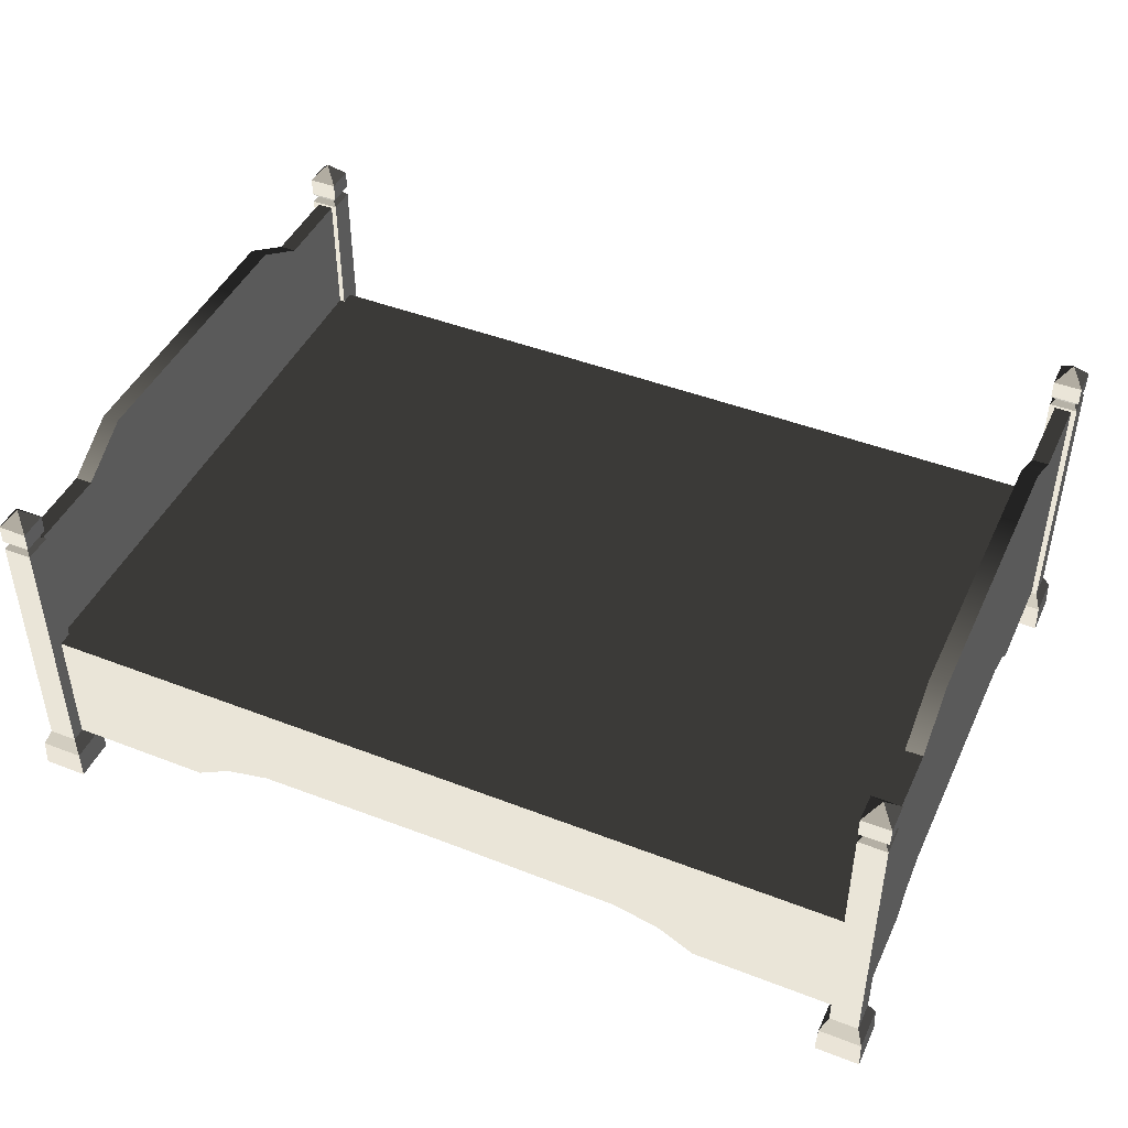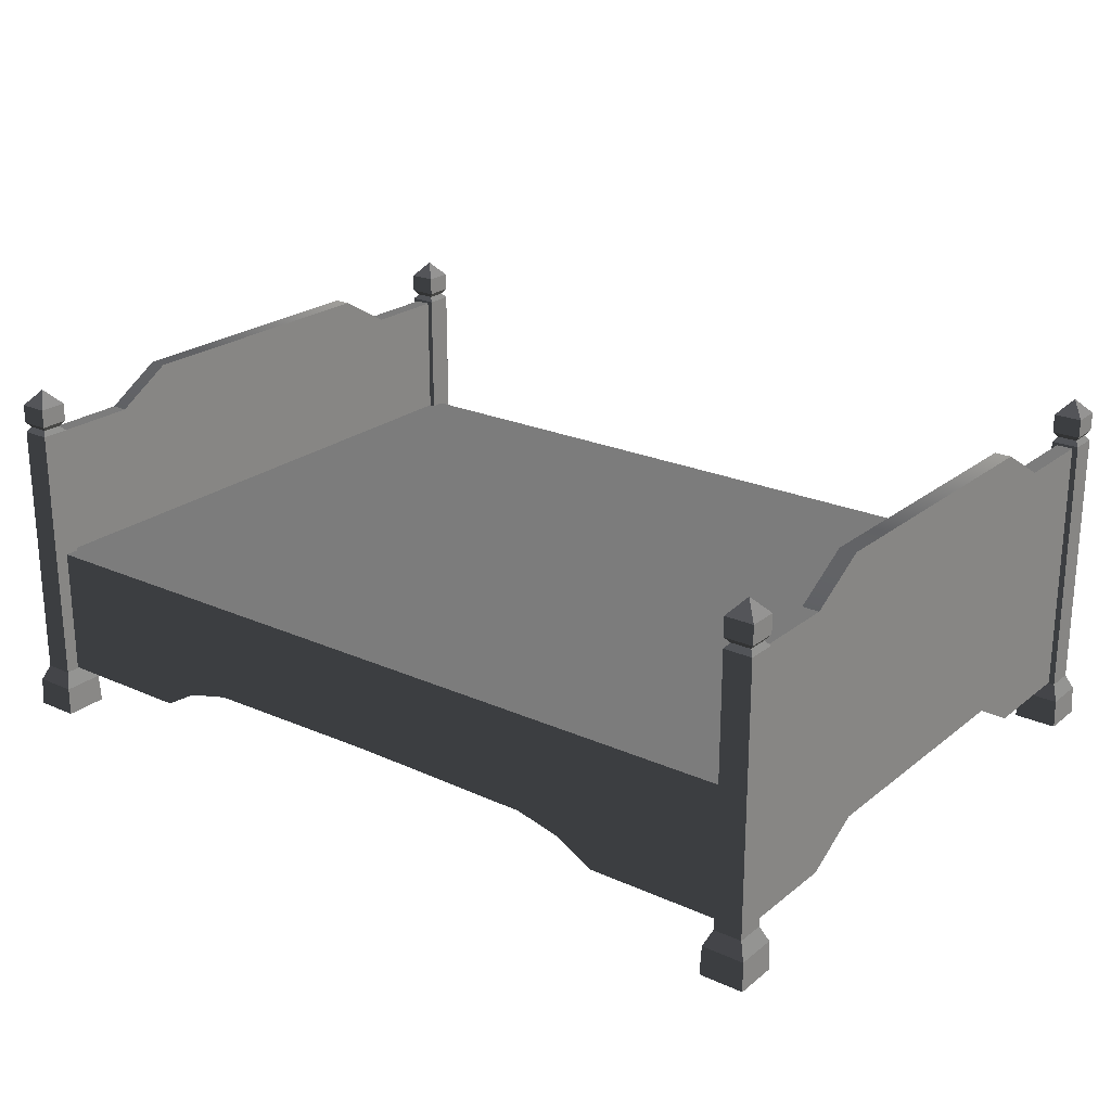
<metadata>
{"format":"obj","ext":"obj","renderer":"f3d","projection":"perspective","resolution":1024,"background":"white","views":[{"elev":45.3,"azim":24.1,"up":"+Z"},{"elev":23.1,"azim":-142.8,"up":"+Z"}]}
</metadata>
<code>
v 1.141 0.6873 1.032
v 1.141 0.9749 1.032
v 1.197 0.9749 1.032
v 1.197 0.6873 1.032
v 1.197 0.4395 0.2576
v 1.197 1.364e-06 0.2576
v 1.197 1.482e-06 1.147
v 1.197 0.4917 1.147
v 1.197 0.6873 1.032
v 1.197 0.5464 0.2195
v 1.197 0.9749 1.032
v 1.197 0.628 0.1507
v 1.197 0.9749 0.1507
v 1.141 0.4917 1.147
v 1.141 0.6873 1.032
v 1.197 0.6873 1.032
v 1.197 0.4917 1.147
v 1.141 1.242e-06 1.147
v 1.197 1.482e-06 1.147
v 1.197 -0.4917 1.147
v 1.141 -0.4917 1.147
v 1.197 -0.6873 1.032
v 1.141 -0.6873 1.032
v -0.2583 -1.022 0.5903
v -1.685 -1.022 0.5903
v -1.685 4.628e-07 0.5903
v -0.2581 -1.031e-06 0.5903
v 1.168 -1.022 0.5903
v 1.168 1.286e-06 0.5903
v -0.2583 1.022 0.5903
v -0.2585 1.022 0.2648
v 0.3744 1.022 0.2576
v 1.168 1.022 0.5903
v 1.168 1.022 0.1507
v 0.5282 1.022 0.2195
v 0.6458 1.022 0.1507
v 1.141 0.6873 1.032
v 1.141 0.628 0.1507
v 1.141 0.9749 0.1507
v 1.141 0.9749 1.032
v 1.141 0.4395 0.2576
v 1.141 0.4917 1.147
v 1.141 1.242e-06 1.147
v 1.141 1.123e-06 0.2576
v 1.141 -0.4395 0.2576
v 1.141 -0.4917 1.147
v 1.141 -0.628 0.1507
v 1.141 -0.6873 1.032
v 1.141 -0.9749 0.1507
v 1.141 -0.9749 1.032
v 1.094 0.948 8.472e-08
v 1.094 1.095 9.788e-08
v 1.098 1.092 0.09554
v 1.098 0.9514 0.09554
v 1.238 0.9514 0.09554
v 1.238 1.092 0.09554
v 1.242 1.095 9.788e-08
v 1.242 0.948 8.472e-08
v 1.094 1.095 9.788e-08
v 1.242 1.095 9.788e-08
v 1.238 1.092 0.09554
v 1.098 1.092 0.09554
v 1.242 0.948 8.472e-08
v 1.094 0.948 8.472e-08
v 1.098 0.9514 0.09554
v 1.238 0.9514 0.09554
v 1.215 0.9743 0.1475
v 1.121 0.9743 0.1475
v 1.121 0.9749 1.041
v 1.215 0.9749 1.041
v 1.215 1.069 0.1475
v 1.215 0.9743 0.1475
v 1.215 0.9749 1.041
v 1.215 1.069 1.041
v 1.121 1.069 1.041
v 1.121 1.069 0.1475
v 1.215 1.069 0.1475
v 1.215 1.069 1.041
v 1.121 0.9749 1.041
v 1.121 0.9743 0.1475
v 1.121 1.069 0.1475
v 1.121 1.069 1.041
v 1.238 0.9514 0.09554
v 1.098 0.9514 0.09554
v 1.121 0.9743 0.1475
v 1.215 0.9743 0.1475
v 1.215 0.9743 0.1475
v 1.215 1.069 0.1475
v 1.238 1.092 0.09554
v 1.238 0.9514 0.09554
v 1.098 1.092 0.09554
v 1.238 1.092 0.09554
v 1.215 1.069 0.1475
v 1.121 1.069 0.1475
v 1.098 0.9514 0.09554
v 1.098 1.092 0.09554
v 1.121 1.069 0.1475
v 1.121 0.9743 0.1475
v 1.215 1.069 1.041
v 1.215 0.9749 1.041
v 1.201 0.9887 1.058
v 1.201 1.055 1.058
v 1.121 1.069 1.041
v 1.215 1.069 1.041
v 1.201 1.055 1.058
v 1.135 1.055 1.058
v 1.135 0.9887 1.058
v 1.121 0.9749 1.041
v 1.121 1.069 1.041
v 1.135 1.055 1.058
v 1.215 0.9749 1.041
v 1.121 0.9749 1.041
v 1.135 0.9887 1.058
v 1.201 0.9887 1.058
v 1.215 0.9745 1.075
v 1.121 0.9745 1.075
v 1.121 0.9742 1.138
v 1.216 0.9742 1.138
v 1.216 0.9742 1.138
v 1.216 1.069 1.138
v 1.215 1.069 1.075
v 1.215 0.9745 1.075
v 1.121 1.069 1.075
v 1.215 1.069 1.075
v 1.216 1.069 1.138
v 1.121 1.069 1.138
v 1.121 0.9745 1.075
v 1.121 1.069 1.075
v 1.121 1.069 1.138
v 1.121 0.9742 1.138
v 1.216 1.069 1.138
v 1.168 1.022 1.191
v 1.121 1.069 1.138
v 1.121 1.069 1.138
v 1.168 1.022 1.191
v 1.121 0.9742 1.138
v 1.121 0.9742 1.138
v 1.168 1.022 1.191
v 1.216 0.9742 1.138
v 1.216 0.9742 1.138
v 1.168 1.022 1.191
v 1.216 1.069 1.138
v 1.121 0.9745 1.075
v 1.135 0.9887 1.058
v 1.135 1.055 1.058
v 1.121 1.069 1.075
v 1.201 1.055 1.058
v 1.215 1.069 1.075
v 1.121 1.069 1.075
v 1.135 1.055 1.058
v 1.201 0.9887 1.058
v 1.215 0.9745 1.075
v 1.215 1.069 1.075
v 1.201 1.055 1.058
v 1.135 0.9887 1.058
v 1.121 0.9745 1.075
v 1.215 0.9745 1.075
v 1.201 0.9887 1.058
v 1.197 -0.9749 1.032
v 1.141 -0.9749 1.032
v 1.141 -0.6873 1.032
v 1.197 -0.6873 1.032
v -0.2583 1.022 0.5903
v -1.685 1.022 0.5903
v -0.8915 1.022 0.2576
v -0.2585 1.022 0.2648
v -1.685 1.022 0.1507
v -1.045 1.022 0.2195
v -1.163 1.022 0.1507
v 1.094 -0.948 -8.472e-08
v 1.098 -0.9514 0.09554
v 1.098 -1.092 0.09554
v 1.094 -1.095 -9.788e-08
v 1.238 -0.9514 0.09554
v 1.242 -0.948 -8.472e-08
v 1.242 -1.095 -9.788e-08
v 1.238 -1.092 0.09554
v 1.094 -1.095 -9.788e-08
v 1.098 -1.092 0.09554
v 1.238 -1.092 0.09554
v 1.242 -1.095 -9.788e-08
v 1.242 -0.948 -8.472e-08
v 1.238 -0.9514 0.09554
v 1.098 -0.9514 0.09554
v 1.094 -0.948 -8.472e-08
v 1.215 -0.9743 0.1475
v 1.215 -0.9749 1.041
v 1.121 -0.9749 1.041
v 1.121 -0.9743 0.1475
v 1.215 -1.069 0.1475
v 1.215 -1.069 1.041
v 1.215 -0.9749 1.041
v 1.215 -0.9743 0.1475
v 1.121 -1.069 1.041
v 1.215 -1.069 1.041
v 1.215 -1.069 0.1475
v 1.121 -1.069 0.1475
v 1.121 -0.9749 1.041
v 1.121 -1.069 1.041
v 1.121 -1.069 0.1475
v 1.121 -0.9743 0.1475
v 1.238 -0.9514 0.09554
v 1.215 -0.9743 0.1475
v 1.121 -0.9743 0.1475
v 1.098 -0.9514 0.09554
v 1.215 -0.9743 0.1475
v 1.238 -0.9514 0.09554
v 1.238 -1.092 0.09554
v 1.215 -1.069 0.1475
v 1.098 -1.092 0.09554
v 1.121 -1.069 0.1475
v 1.215 -1.069 0.1475
v 1.238 -1.092 0.09554
v 1.098 -0.9514 0.09554
v 1.121 -0.9743 0.1475
v 1.121 -1.069 0.1475
v 1.098 -1.092 0.09554
v 1.215 -1.069 1.041
v 1.201 -1.055 1.058
v 1.201 -0.9887 1.058
v 1.215 -0.9749 1.041
v 1.121 -1.069 1.041
v 1.135 -1.055 1.058
v 1.201 -1.055 1.058
v 1.215 -1.069 1.041
v 1.135 -0.9887 1.058
v 1.135 -1.055 1.058
v 1.121 -1.069 1.041
v 1.121 -0.9749 1.041
v 1.215 -0.9749 1.041
v 1.201 -0.9887 1.058
v 1.135 -0.9887 1.058
v 1.121 -0.9749 1.041
v 1.215 -0.9745 1.075
v 1.216 -0.9742 1.138
v 1.121 -0.9742 1.138
v 1.121 -0.9745 1.075
v 1.216 -0.9742 1.138
v 1.215 -0.9745 1.075
v 1.215 -1.069 1.075
v 1.216 -1.069 1.138
v 1.121 -1.069 1.075
v 1.121 -1.069 1.138
v 1.216 -1.069 1.138
v 1.215 -1.069 1.075
v 1.121 -0.9745 1.075
v 1.121 -0.9742 1.138
v 1.121 -1.069 1.138
v 1.121 -1.069 1.075
v 1.216 -1.069 1.138
v 1.121 -1.069 1.138
v 1.168 -1.022 1.191
v 1.121 -1.069 1.138
v 1.121 -0.9742 1.138
v 1.168 -1.022 1.191
v 1.121 -0.9742 1.138
v 1.216 -0.9742 1.138
v 1.168 -1.022 1.191
v 1.216 -0.9742 1.138
v 1.216 -1.069 1.138
v 1.168 -1.022 1.191
v 1.121 -0.9745 1.075
v 1.121 -1.069 1.075
v 1.135 -1.055 1.058
v 1.135 -0.9887 1.058
v 1.201 -1.055 1.058
v 1.135 -1.055 1.058
v 1.121 -1.069 1.075
v 1.215 -1.069 1.075
v 1.201 -0.9887 1.058
v 1.201 -1.055 1.058
v 1.215 -1.069 1.075
v 1.215 -0.9745 1.075
v 1.135 -0.9887 1.058
v 1.201 -0.9887 1.058
v 1.215 -0.9745 1.075
v 1.121 -0.9745 1.075
v 1.197 -0.4395 0.2576
v 1.197 -0.4917 1.147
v 1.197 1.482e-06 1.147
v 1.197 1.364e-06 0.2576
v 1.197 -0.6873 1.032
v 1.197 -0.5464 0.2195
v 1.197 -0.9749 1.032
v 1.197 -0.628 0.1507
v 1.197 -0.9749 0.1507
v -1.713 0.6873 1.032
v -1.713 0.9749 1.032
v -1.657 0.9749 1.032
v -1.657 0.6873 1.032
v -1.657 0.4395 0.2576
v -1.657 5.404e-07 0.2576
v -1.657 6.589e-07 1.147
v -1.657 0.4917 1.147
v -1.657 0.6873 1.032
v -1.657 0.5464 0.2195
v -1.657 0.9749 1.032
v -1.657 0.628 0.1507
v -1.657 0.9749 0.1507
v -1.713 0.4917 1.147
v -1.713 0.6873 1.032
v -1.657 0.6873 1.032
v -1.657 0.4917 1.147
v -1.713 4.184e-07 1.147
v -1.657 6.589e-07 1.147
v -1.657 -0.4917 1.147
v -1.713 -0.4917 1.147
v -1.657 -0.6873 1.032
v -1.713 -0.6873 1.032
v -1.713 0.6873 1.032
v -1.713 0.628 0.1507
v -1.713 0.9749 0.1507
v -1.713 0.9749 1.032
v -1.713 0.4395 0.2576
v -1.713 0.4917 1.147
v -1.713 4.184e-07 1.147
v -1.713 2.999e-07 0.2576
v -1.713 -0.4395 0.2576
v -1.713 -0.4917 1.147
v -1.713 -0.628 0.1507
v -1.713 -0.6873 1.032
v -1.713 -0.9749 0.1507
v -1.713 -0.9749 1.032
v -1.759 0.948 8.472e-08
v -1.759 1.095 9.788e-08
v -1.756 1.092 0.09554
v -1.756 0.9514 0.09554
v -1.615 0.9514 0.09554
v -1.615 1.092 0.09554
v -1.612 1.095 9.788e-08
v -1.612 0.948 8.472e-08
v -1.759 1.095 9.788e-08
v -1.612 1.095 9.788e-08
v -1.615 1.092 0.09554
v -1.756 1.092 0.09554
v -1.612 0.948 8.472e-08
v -1.759 0.948 8.472e-08
v -1.756 0.9514 0.09554
v -1.615 0.9514 0.09554
v -1.638 0.9743 0.1475
v -1.733 0.9743 0.1475
v -1.732 0.9749 1.041
v -1.639 0.9749 1.041
v -1.638 1.069 0.1475
v -1.638 0.9743 0.1475
v -1.639 0.9749 1.041
v -1.639 1.069 1.041
v -1.732 1.069 1.041
v -1.733 1.069 0.1475
v -1.638 1.069 0.1475
v -1.639 1.069 1.041
v -1.732 0.9749 1.041
v -1.733 0.9743 0.1475
v -1.733 1.069 0.1475
v -1.732 1.069 1.041
v -1.615 0.9514 0.09554
v -1.756 0.9514 0.09554
v -1.733 0.9743 0.1475
v -1.638 0.9743 0.1475
v -1.638 0.9743 0.1475
v -1.638 1.069 0.1475
v -1.615 1.092 0.09554
v -1.615 0.9514 0.09554
v -1.756 1.092 0.09554
v -1.615 1.092 0.09554
v -1.638 1.069 0.1475
v -1.733 1.069 0.1475
v -1.756 0.9514 0.09554
v -1.756 1.092 0.09554
v -1.733 1.069 0.1475
v -1.733 0.9743 0.1475
v -1.639 1.069 1.041
v -1.639 0.9749 1.041
v -1.653 0.9887 1.058
v -1.653 1.055 1.058
v -1.732 1.069 1.041
v -1.639 1.069 1.041
v -1.653 1.055 1.058
v -1.718 1.055 1.058
v -1.718 0.9887 1.058
v -1.732 0.9749 1.041
v -1.732 1.069 1.041
v -1.718 1.055 1.058
v -1.639 0.9749 1.041
v -1.732 0.9749 1.041
v -1.718 0.9887 1.058
v -1.653 0.9887 1.058
v -1.638 0.9745 1.075
v -1.733 0.9745 1.075
v -1.733 0.9742 1.138
v -1.638 0.9742 1.138
v -1.638 0.9742 1.138
v -1.638 1.069 1.138
v -1.638 1.069 1.075
v -1.638 0.9745 1.075
v -1.733 1.069 1.075
v -1.638 1.069 1.075
v -1.638 1.069 1.138
v -1.733 1.069 1.138
v -1.733 0.9745 1.075
v -1.733 1.069 1.075
v -1.733 1.069 1.138
v -1.733 0.9742 1.138
v -1.638 1.069 1.138
v -1.686 1.022 1.191
v -1.733 1.069 1.138
v -1.733 1.069 1.138
v -1.686 1.022 1.191
v -1.733 0.9742 1.138
v -1.733 0.9742 1.138
v -1.686 1.022 1.191
v -1.638 0.9742 1.138
v -1.638 0.9742 1.138
v -1.686 1.022 1.191
v -1.638 1.069 1.138
v -1.733 0.9745 1.075
v -1.718 0.9887 1.058
v -1.718 1.055 1.058
v -1.733 1.069 1.075
v -1.653 1.055 1.058
v -1.638 1.069 1.075
v -1.733 1.069 1.075
v -1.718 1.055 1.058
v -1.653 0.9887 1.058
v -1.638 0.9745 1.075
v -1.638 1.069 1.075
v -1.653 1.055 1.058
v -1.718 0.9887 1.058
v -1.733 0.9745 1.075
v -1.638 0.9745 1.075
v -1.653 0.9887 1.058
v -1.657 -0.9749 1.032
v -1.713 -0.9749 1.032
v -1.713 -0.6873 1.032
v -1.657 -0.6873 1.032
v -1.759 -0.948 -8.472e-08
v -1.756 -0.9514 0.09554
v -1.756 -1.092 0.09554
v -1.759 -1.095 -9.788e-08
v -1.615 -0.9514 0.09554
v -1.612 -0.948 -8.472e-08
v -1.612 -1.095 -9.788e-08
v -1.615 -1.092 0.09554
v -1.759 -1.095 -9.788e-08
v -1.756 -1.092 0.09554
v -1.615 -1.092 0.09554
v -1.612 -1.095 -9.788e-08
v -1.612 -0.948 -8.472e-08
v -1.615 -0.9514 0.09554
v -1.756 -0.9514 0.09554
v -1.759 -0.948 -8.472e-08
v -1.638 -0.9743 0.1475
v -1.639 -0.9749 1.041
v -1.732 -0.9749 1.041
v -1.733 -0.9743 0.1475
v -1.638 -1.069 0.1475
v -1.639 -1.069 1.041
v -1.639 -0.9749 1.041
v -1.638 -0.9743 0.1475
v -1.732 -1.069 1.041
v -1.639 -1.069 1.041
v -1.638 -1.069 0.1475
v -1.733 -1.069 0.1475
v -1.732 -0.9749 1.041
v -1.732 -1.069 1.041
v -1.733 -1.069 0.1475
v -1.733 -0.9743 0.1475
v -1.615 -0.9514 0.09554
v -1.638 -0.9743 0.1475
v -1.733 -0.9743 0.1475
v -1.756 -0.9514 0.09554
v -1.638 -0.9743 0.1475
v -1.615 -0.9514 0.09554
v -1.615 -1.092 0.09554
v -1.638 -1.069 0.1475
v -1.756 -1.092 0.09554
v -1.733 -1.069 0.1475
v -1.638 -1.069 0.1475
v -1.615 -1.092 0.09554
v -1.756 -0.9514 0.09554
v -1.733 -0.9743 0.1475
v -1.733 -1.069 0.1475
v -1.756 -1.092 0.09554
v -1.639 -1.069 1.041
v -1.653 -1.055 1.058
v -1.653 -0.9887 1.058
v -1.639 -0.9749 1.041
v -1.732 -1.069 1.041
v -1.718 -1.055 1.058
v -1.653 -1.055 1.058
v -1.639 -1.069 1.041
v -1.718 -0.9887 1.058
v -1.718 -1.055 1.058
v -1.732 -1.069 1.041
v -1.732 -0.9749 1.041
v -1.639 -0.9749 1.041
v -1.653 -0.9887 1.058
v -1.718 -0.9887 1.058
v -1.732 -0.9749 1.041
v -1.638 -0.9745 1.075
v -1.638 -0.9742 1.138
v -1.733 -0.9742 1.138
v -1.733 -0.9745 1.075
v -1.638 -0.9742 1.138
v -1.638 -0.9745 1.075
v -1.638 -1.069 1.075
v -1.638 -1.069 1.138
v -1.733 -1.069 1.075
v -1.733 -1.069 1.138
v -1.638 -1.069 1.138
v -1.638 -1.069 1.075
v -1.733 -0.9745 1.075
v -1.733 -0.9742 1.138
v -1.733 -1.069 1.138
v -1.733 -1.069 1.075
v -1.638 -1.069 1.138
v -1.733 -1.069 1.138
v -1.686 -1.022 1.191
v -1.733 -1.069 1.138
v -1.733 -0.9742 1.138
v -1.686 -1.022 1.191
v -1.733 -0.9742 1.138
v -1.638 -0.9742 1.138
v -1.686 -1.022 1.191
v -1.638 -0.9742 1.138
v -1.638 -1.069 1.138
v -1.686 -1.022 1.191
v -1.733 -0.9745 1.075
v -1.733 -1.069 1.075
v -1.718 -1.055 1.058
v -1.718 -0.9887 1.058
v -1.653 -1.055 1.058
v -1.718 -1.055 1.058
v -1.733 -1.069 1.075
v -1.638 -1.069 1.075
v -1.653 -0.9887 1.058
v -1.653 -1.055 1.058
v -1.638 -1.069 1.075
v -1.638 -0.9745 1.075
v -1.718 -0.9887 1.058
v -1.653 -0.9887 1.058
v -1.638 -0.9745 1.075
v -1.733 -0.9745 1.075
v -1.657 -0.4395 0.2576
v -1.657 -0.4917 1.147
v -1.657 6.589e-07 1.147
v -1.657 5.404e-07 0.2576
v -1.657 -0.6873 1.032
v -1.657 -0.5464 0.2195
v -1.657 -0.9749 1.032
v -1.657 -0.628 0.1507
v -1.657 -0.9749 0.1507
v -0.2583 -1.022 0.5903
v -0.2585 -1.022 0.2648
v -0.8915 -1.022 0.2576
v -1.685 -1.022 0.5903
v -1.685 -1.022 0.1507
v -1.045 -1.022 0.2195
v -1.163 -1.022 0.1507
v -0.2583 -1.022 0.5903
v 1.168 -1.022 0.5903
v 0.3744 -1.022 0.2576
v -0.2585 -1.022 0.2648
v 1.168 -1.022 0.1507
v 0.5282 -1.022 0.2195
v 0.6458 -1.022 0.1507
v -0.2581 -1.031e-06 0.5903
v -1.685 4.628e-07 0.5903
v -1.685 1.022 0.5903
v -0.2583 1.022 0.5903
v 1.168 1.286e-06 0.5903
v 1.168 1.022 0.5903
g Bed_01_(1)_6802_74
f 1 3 2
f 1 4 3
f 5 7 6
f 5 8 7
f 9 8 5
f 9 5 10
f 10 11 9
f 10 12 11
f 11 12 13
f 14 16 15
f 14 17 16
f 18 17 14
f 18 19 17
f 20 19 18
f 20 18 21
f 22 20 21
f 22 21 23
f 24 26 25
f 24 27 26
f 28 27 24
f 28 29 27
f 30 32 31
f 30 33 32
f 32 33 34
f 32 34 35
f 34 36 35
f 37 39 38
f 37 40 39
f 37 38 41
f 37 41 42
f 41 43 42
f 41 44 43
f 45 43 44
f 45 46 43
f 47 46 45
f 47 48 46
f 49 48 47
f 49 50 48
f 51 53 52
f 51 54 53
f 55 57 56
f 55 58 57
f 59 61 60
f 59 62 61
f 63 65 64
f 63 66 65
f 67 69 68
f 67 70 69
f 71 73 72
f 71 74 73
f 75 77 76
f 75 78 77
f 79 81 80
f 79 82 81
f 83 85 84
f 83 86 85
f 87 89 88
f 87 90 89
f 91 93 92
f 91 94 93
f 95 97 96
f 95 98 97
f 99 101 100
f 99 102 101
f 103 105 104
f 103 106 105
f 107 109 108
f 107 110 109
f 111 113 112
f 111 114 113
f 115 117 116
f 115 118 117
f 119 121 120
f 119 122 121
f 123 125 124
f 123 126 125
f 127 129 128
f 127 130 129
f 131 133 132
f 134 136 135
f 137 139 138
f 140 142 141
f 143 145 144
f 143 146 145
f 147 149 148
f 147 150 149
f 151 153 152
f 151 154 153
f 155 157 156
f 155 158 157
f 159 161 160
f 159 162 161
f 163 165 164
f 163 166 165
f 165 167 164
f 165 168 167
f 167 168 169
f 170 172 171
f 170 173 172
f 174 176 175
f 174 177 176
f 178 180 179
f 178 181 180
f 182 184 183
f 182 185 184
f 186 188 187
f 186 189 188
f 190 192 191
f 190 193 192
f 194 196 195
f 194 197 196
f 198 200 199
f 198 201 200
f 202 204 203
f 202 205 204
f 206 208 207
f 206 209 208
f 210 212 211
f 210 213 212
f 214 216 215
f 214 217 216
f 218 220 219
f 218 221 220
f 222 224 223
f 222 225 224
f 226 228 227
f 226 229 228
f 230 232 231
f 230 233 232
f 234 236 235
f 234 237 236
f 238 240 239
f 238 241 240
f 242 244 243
f 242 245 244
f 246 248 247
f 246 249 248
f 250 252 251
f 253 255 254
f 256 258 257
f 259 261 260
f 262 264 263
f 262 265 264
f 266 268 267
f 266 269 268
f 270 272 271
f 270 273 272
f 274 276 275
f 274 277 276
f 278 280 279
f 278 281 280
f 282 278 279
f 282 283 278
f 283 282 284
f 283 284 285
f 284 286 285
f 287 289 288
f 287 290 289
f 291 293 292
f 291 294 293
f 295 294 291
f 295 291 296
f 296 297 295
f 296 298 297
f 297 298 299
f 300 302 301
f 300 303 302
f 304 303 300
f 304 305 303
f 306 305 304
f 306 304 307
f 308 306 307
f 308 307 309
f 310 312 311
f 310 313 312
f 310 311 314
f 310 314 315
f 314 316 315
f 314 317 316
f 318 316 317
f 318 319 316
f 320 319 318
f 320 321 319
f 322 321 320
f 322 323 321
f 324 326 325
f 324 327 326
f 328 330 329
f 328 331 330
f 332 334 333
f 332 335 334
f 336 338 337
f 336 339 338
f 340 342 341
f 340 343 342
f 344 346 345
f 344 347 346
f 348 350 349
f 348 351 350
f 352 354 353
f 352 355 354
f 356 358 357
f 356 359 358
f 360 362 361
f 360 363 362
f 364 366 365
f 364 367 366
f 368 370 369
f 368 371 370
f 372 374 373
f 372 375 374
f 376 378 377
f 376 379 378
f 380 382 381
f 380 383 382
f 384 386 385
f 384 387 386
f 388 390 389
f 388 391 390
f 392 394 393
f 392 395 394
f 396 398 397
f 396 399 398
f 400 402 401
f 400 403 402
f 404 406 405
f 407 409 408
f 410 412 411
f 413 415 414
f 416 418 417
f 416 419 418
f 420 422 421
f 420 423 422
f 424 426 425
f 424 427 426
f 428 430 429
f 428 431 430
f 432 434 433
f 432 435 434
f 436 438 437
f 436 439 438
f 440 442 441
f 440 443 442
f 444 446 445
f 444 447 446
f 448 450 449
f 448 451 450
f 452 454 453
f 452 455 454
f 456 458 457
f 456 459 458
f 460 462 461
f 460 463 462
f 464 466 465
f 464 467 466
f 468 470 469
f 468 471 470
f 472 474 473
f 472 475 474
f 476 478 477
f 476 479 478
f 480 482 481
f 480 483 482
f 484 486 485
f 484 487 486
f 488 490 489
f 488 491 490
f 492 494 493
f 492 495 494
f 496 498 497
f 496 499 498
f 500 502 501
f 500 503 502
f 504 506 505
f 504 507 506
f 508 510 509
f 508 511 510
f 512 514 513
f 512 515 514
f 516 518 517
f 519 521 520
f 522 524 523
f 525 527 526
f 528 530 529
f 528 531 530
f 532 534 533
f 532 535 534
f 536 538 537
f 536 539 538
f 540 542 541
f 540 543 542
f 544 546 545
f 544 547 546
f 548 544 545
f 548 549 544
f 549 548 550
f 549 550 551
f 550 552 551
f 553 555 554
f 553 556 555
f 555 556 557
f 555 557 558
f 557 559 558
f 560 562 561
f 560 563 562
f 562 564 561
f 562 565 564
f 564 565 566
f 567 569 568
f 567 570 569
f 571 570 567
f 571 572 570

</code>
